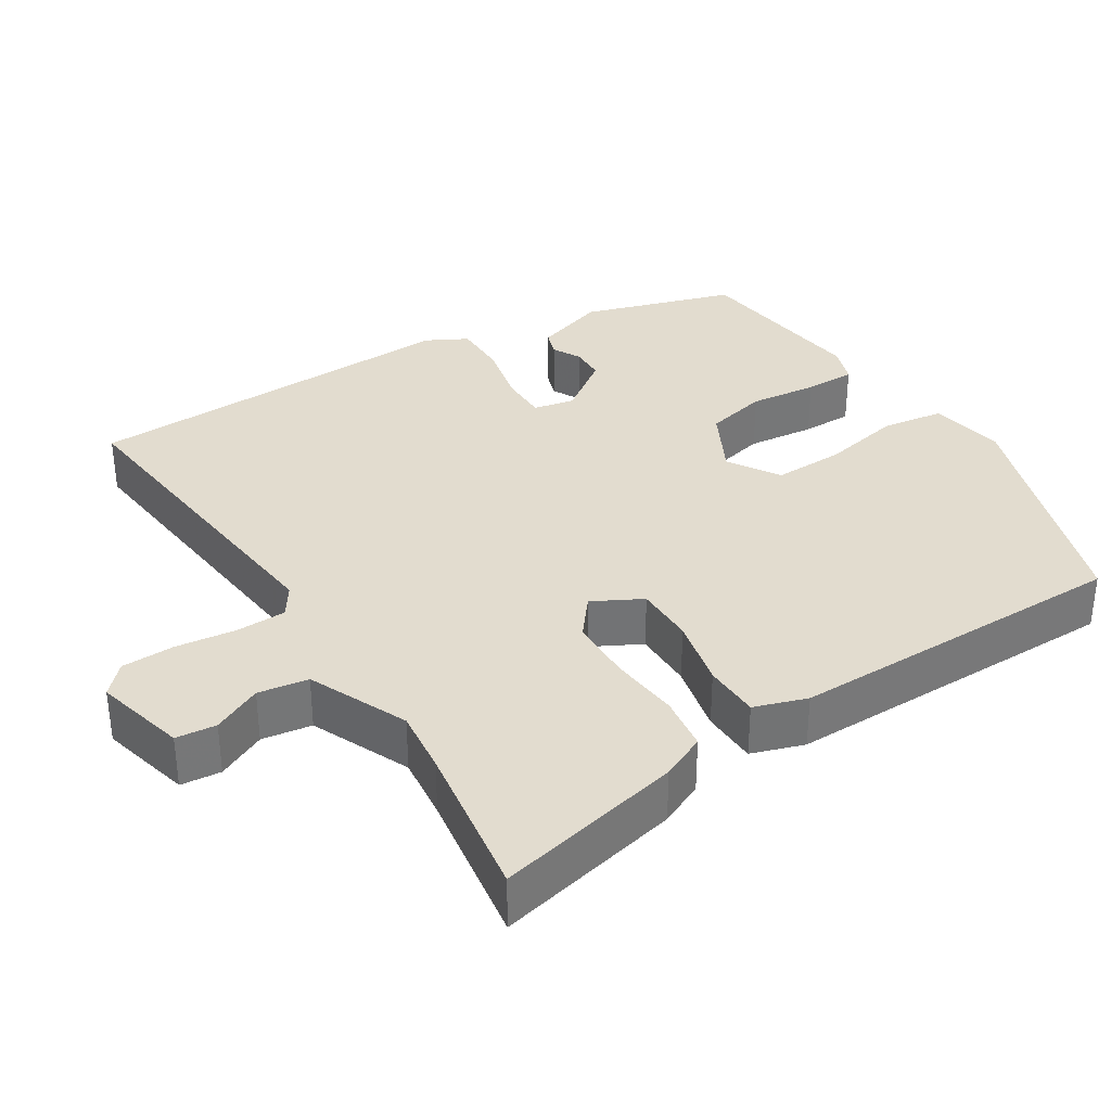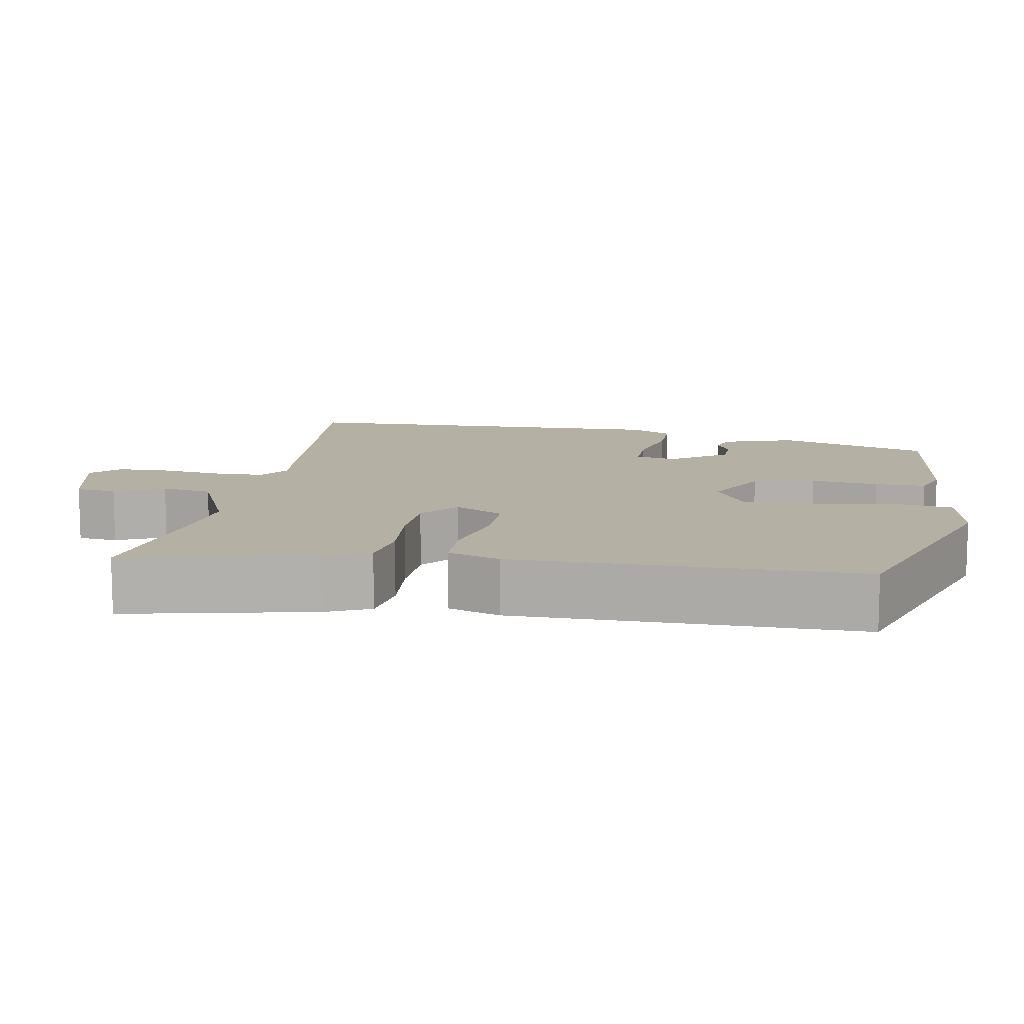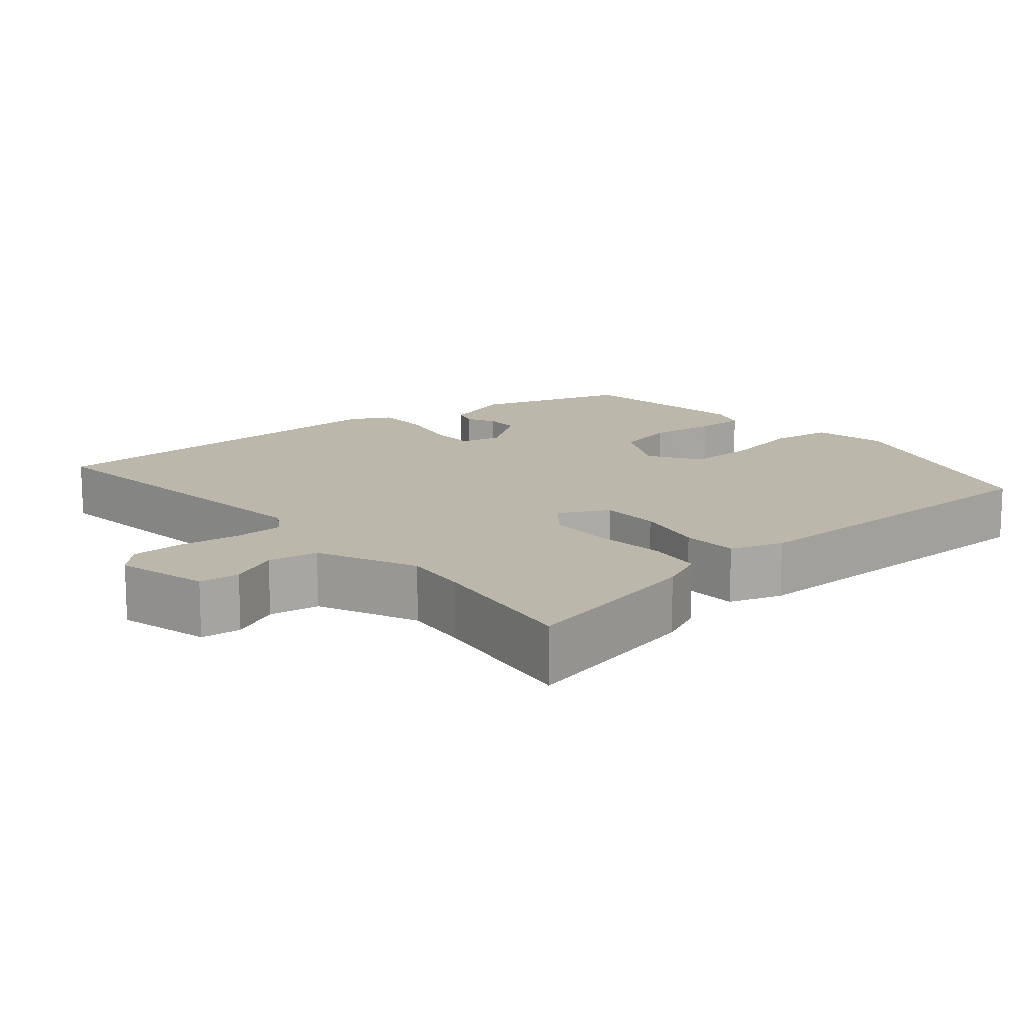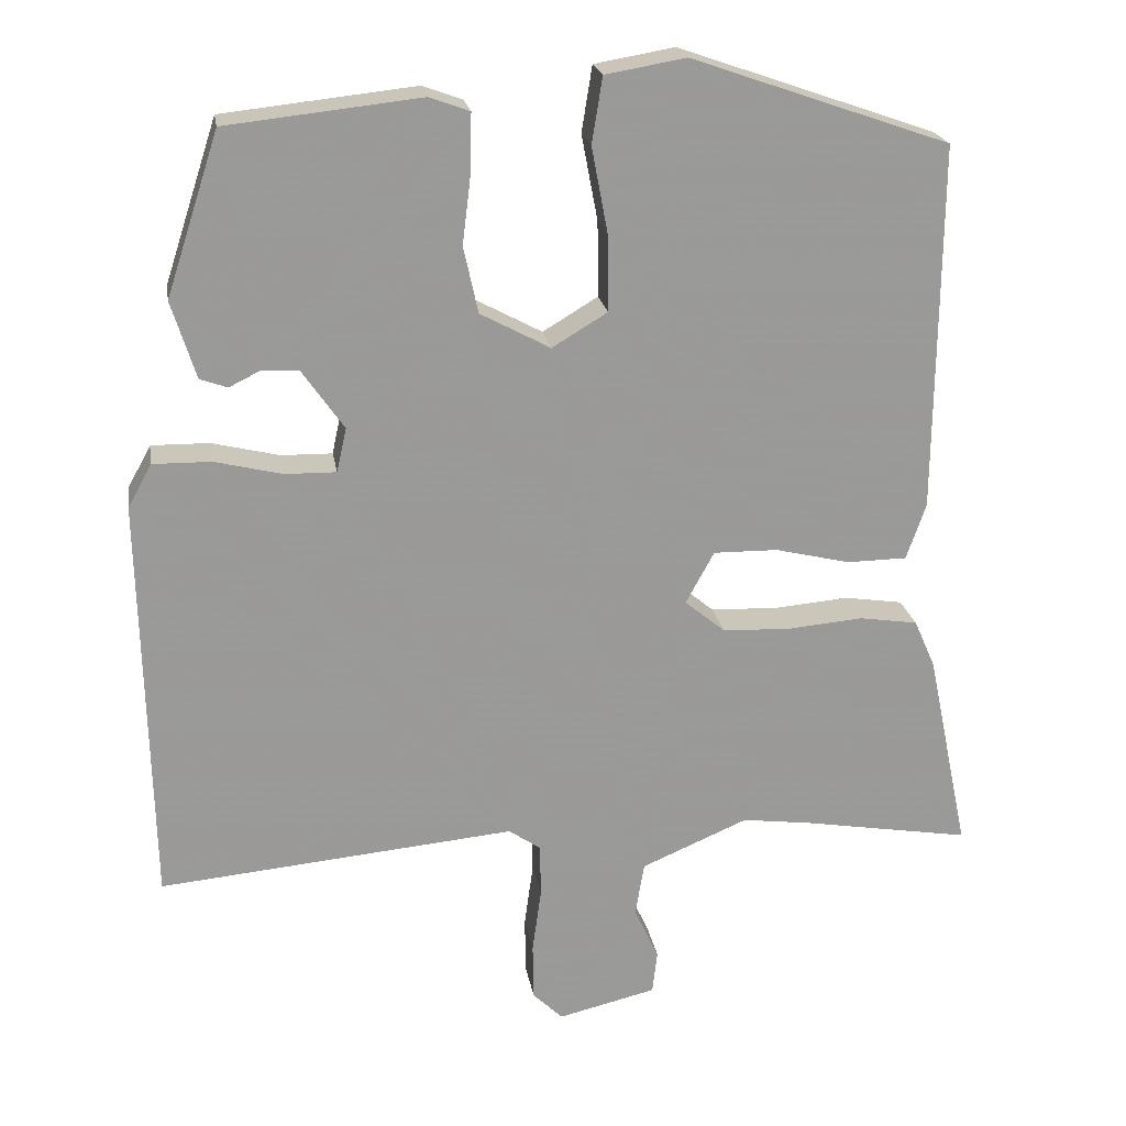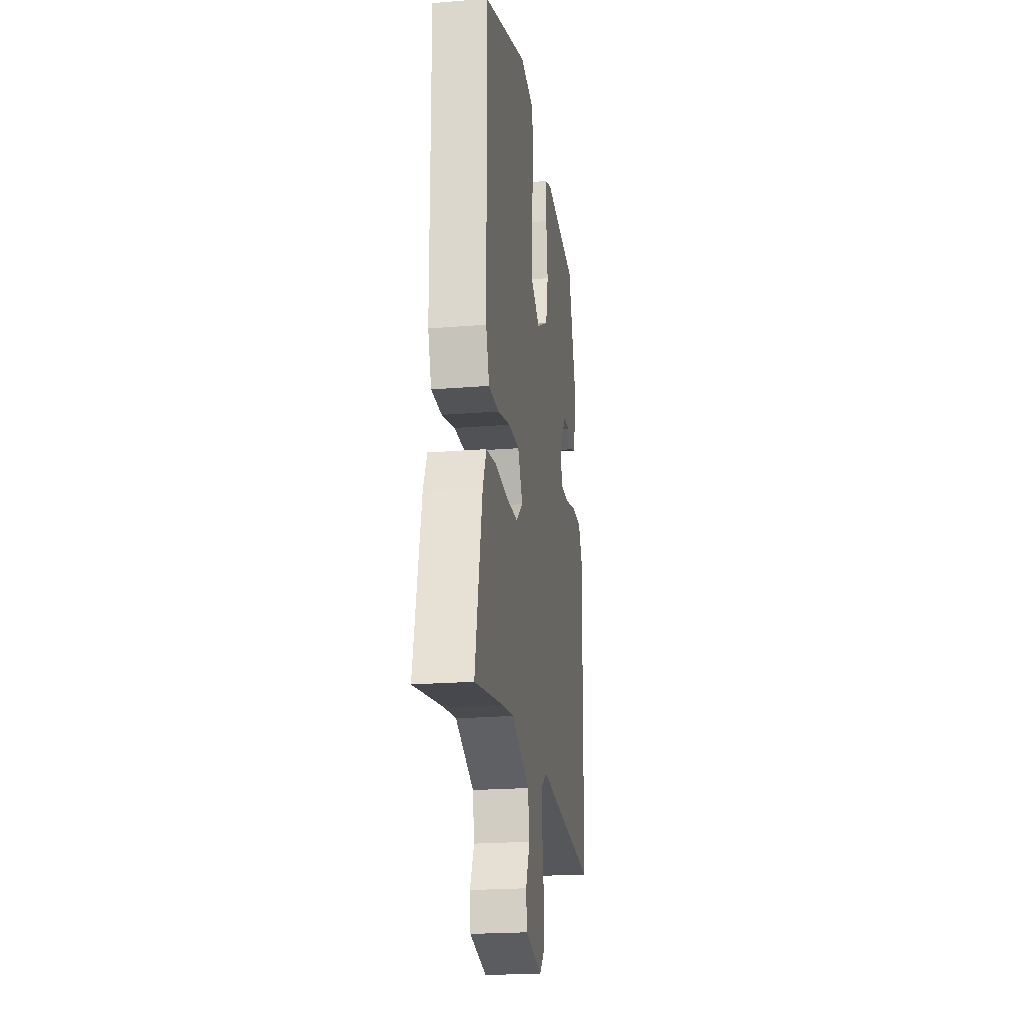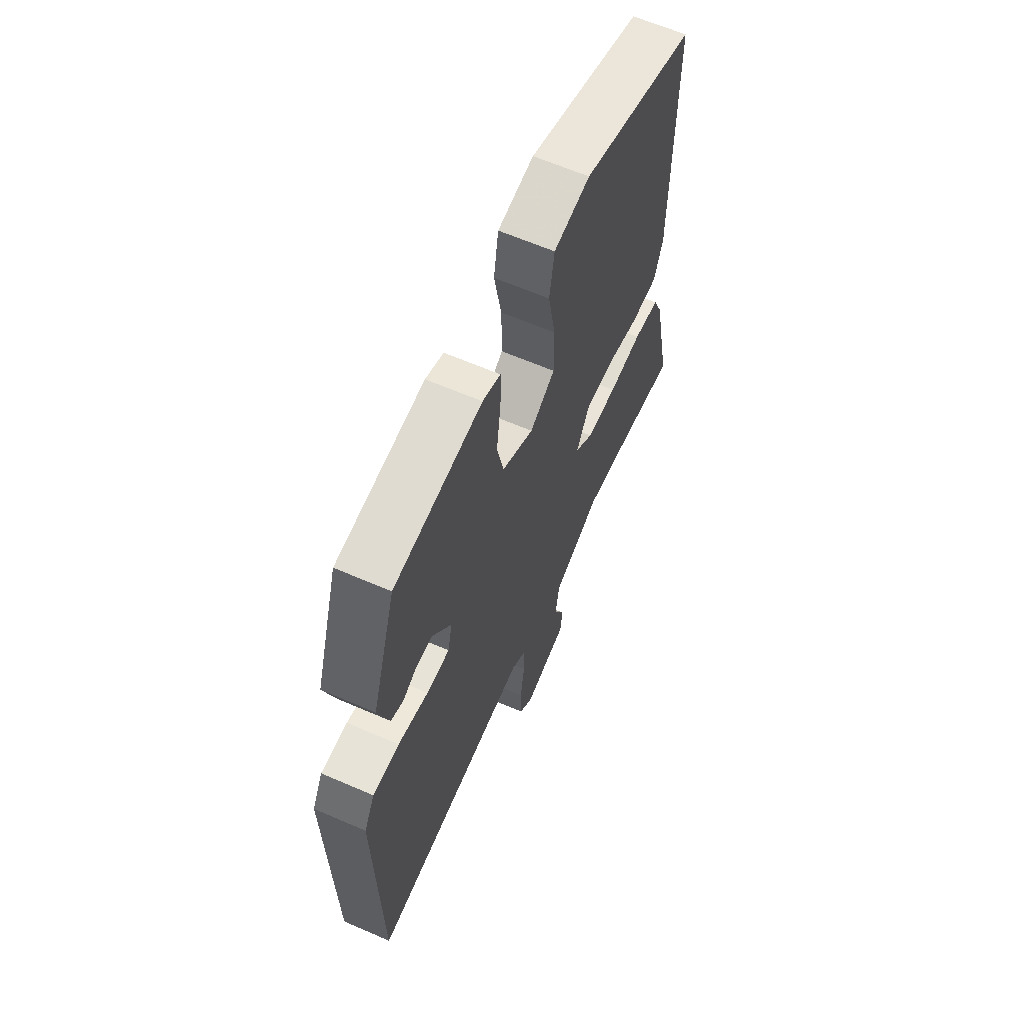
<metadata>
{"format":"obj","ext":"obj","renderer":"f3d","projection":"perspective","resolution":1024,"background":"white","views":[{"elev":34.6,"azim":-123.0,"up":"+Y"},{"elev":11.5,"azim":-80.3,"up":"+Y"},{"elev":14.2,"azim":-131.1,"up":"+Y"},{"elev":21.2,"azim":170.8,"up":"+Z"},{"elev":-21.3,"azim":-81.7,"up":"+Z"},{"elev":63.2,"azim":113.7,"up":"+Z"}]}
</metadata>
<code>
v -0.468 0.07 0.412
v -0.151 0.07 0.522
v -0.052 0.07 0.505
v -0.039 0.07 0.424
v -0.059 0.07 0.318
v -0.06 0.07 0.225
v 0.008 0.07 0.184
v 0.094 0.07 0.23
v 0.112 0.07 0.312
v 0.101 0.07 0.401
v 0.1 0.07 0.468
v 0.149 0.07 0.486
v 0.388 0.07 0.46
v 0.453 0.07 0.261
v 0.423 0.07 0.166
v 0.389 0.07 0.154
v 0.351 0.07 0.173
v 0.306 0.07 0.171
v 0.254 0.07 0.097
v 0.266 0.07 0.043
v 0.329 0.07 0.044
v 0.412 0.07 0.064
v 0.484 0.07 0.065
v 0.513 0.07 0.012
v 0.502 0.07 -0.492
v 0.063 0.07 -0.451
v 0.024 0.07 -0.478
v 0.023 0.07 -0.543
v 0.034 0.07 -0.623
v 0.033 0.07 -0.693
v -0.004 0.07 -0.729
v -0.125 0.07 -0.7
v -0.131 0.07 -0.647
v -0.101 0.07 -0.582
v -0.112 0.07 -0.516
v -0.243 0.07 -0.46
v -0.328 0.07 -0.471
v -0.536 0.07 -0.506
v -0.484 0.07 -0.258
v -0.458 0.07 -0.199
v -0.386 0.07 -0.188
v -0.294 0.07 -0.196
v -0.21 0.07 -0.193
v -0.16 0.07 -0.152
v -0.195 0.07 -0.088
v -0.274 0.07 -0.089
v -0.366 0.07 -0.111
v -0.44 0.07 -0.11
v -0.464 0.07 -0.041
v -0.468 0 0.412
v -0.151 0 0.522
v -0.052 0 0.505
v -0.039 0 0.424
v -0.059 0 0.318
v -0.06 0 0.225
v 0.008 0 0.184
v 0.094 0 0.23
v 0.112 0 0.312
v 0.101 0 0.401
v 0.1 0 0.468
v 0.149 0 0.486
v 0.388 0 0.46
v 0.453 0 0.261
v 0.423 0 0.166
v 0.389 0 0.154
v 0.351 0 0.173
v 0.306 0 0.171
v 0.254 0 0.097
v 0.266 0 0.043
v 0.329 0 0.044
v 0.412 0 0.064
v 0.484 0 0.065
v 0.513 0 0.012
v 0.502 0 -0.492
v 0.063 0 -0.451
v 0.024 0 -0.478
v 0.023 0 -0.543
v 0.034 0 -0.623
v 0.033 0 -0.693
v -0.004 0 -0.729
v -0.125 0 -0.7
v -0.131 0 -0.647
v -0.101 0 -0.582
v -0.112 0 -0.516
v -0.243 0 -0.46
v -0.328 0 -0.471
v -0.536 0 -0.506
v -0.484 0 -0.258
v -0.458 0 -0.199
v -0.386 0 -0.188
v -0.294 0 -0.196
v -0.21 0 -0.193
v -0.16 0 -0.152
v -0.195 0 -0.088
v -0.274 0 -0.089
v -0.366 0 -0.111
v -0.44 0 -0.11
v -0.464 0 -0.041
f 3 4 5
f 2 3 5
f 1 2 5
f 49 1 5
f 48 49 5
f 47 48 5
f 46 47 5
f 45 46 5 6
f 44 45 6 7
f 40 41 42
f 39 40 42
f 38 39 42
f 37 38 42
f 36 37 42 43
f 35 36 43 44
f 32 33 34
f 31 32 34
f 30 31 34
f 29 30 34
f 28 29 34
f 35 44 7
f 34 35 7
f 28 34 7
f 27 28 7
f 24 25 26
f 23 24 26
f 22 23 26
f 21 22 26
f 20 21 26 27
f 15 16 17
f 14 15 17
f 13 14 17
f 12 13 17
f 11 12 17
f 10 11 17
f 9 10 17
f 8 9 17 18
f 27 7 8
f 20 27 8
f 19 20 8
f 8 18 19
f 54 53 52
f 54 52 51
f 54 51 50
f 54 50 98
f 54 98 97
f 54 97 96
f 54 96 95
f 55 54 95 94
f 56 55 94 93
f 91 90 89
f 91 89 88
f 91 88 87
f 91 87 86
f 92 91 86 85
f 93 92 85 84
f 83 82 81
f 83 81 80
f 83 80 79
f 83 79 78
f 83 78 77
f 56 93 84
f 56 84 83
f 56 83 77
f 56 77 76
f 75 74 73
f 75 73 72
f 75 72 71
f 75 71 70
f 76 75 70 69
f 66 65 64
f 66 64 63
f 66 63 62
f 66 62 61
f 66 61 60
f 66 60 59
f 66 59 58
f 67 66 58 57
f 57 56 76
f 57 76 69
f 57 69 68
f 68 67 57
f 1 50 51 2
f 2 51 52 3
f 3 52 53 4
f 4 53 54 5
f 5 54 55 6
f 6 55 56 7
f 7 56 57 8
f 8 57 58 9
f 9 58 59 10
f 10 59 60 11
f 11 60 61 12
f 12 61 62 13
f 13 62 63 14
f 14 63 64 15
f 15 64 65 16
f 16 65 66 17
f 17 66 67 18
f 18 67 68 19
f 19 68 69 20
f 20 69 70 21
f 21 70 71 22
f 22 71 72 23
f 23 72 73 24
f 24 73 74 25
f 25 74 75 26
f 26 75 76 27
f 27 76 77 28
f 28 77 78 29
f 29 78 79 30
f 30 79 80 31
f 31 80 81 32
f 32 81 82 33
f 33 82 83 34
f 34 83 84 35
f 35 84 85 36
f 36 85 86 37
f 37 86 87 38
f 38 87 88 39
f 39 88 89 40
f 40 89 90 41
f 41 90 91 42
f 42 91 92 43
f 43 92 93 44
f 44 93 94 45
f 45 94 95 46
f 46 95 96 47
f 47 96 97 48
f 48 97 98 49
f 49 98 50 1

</code>
